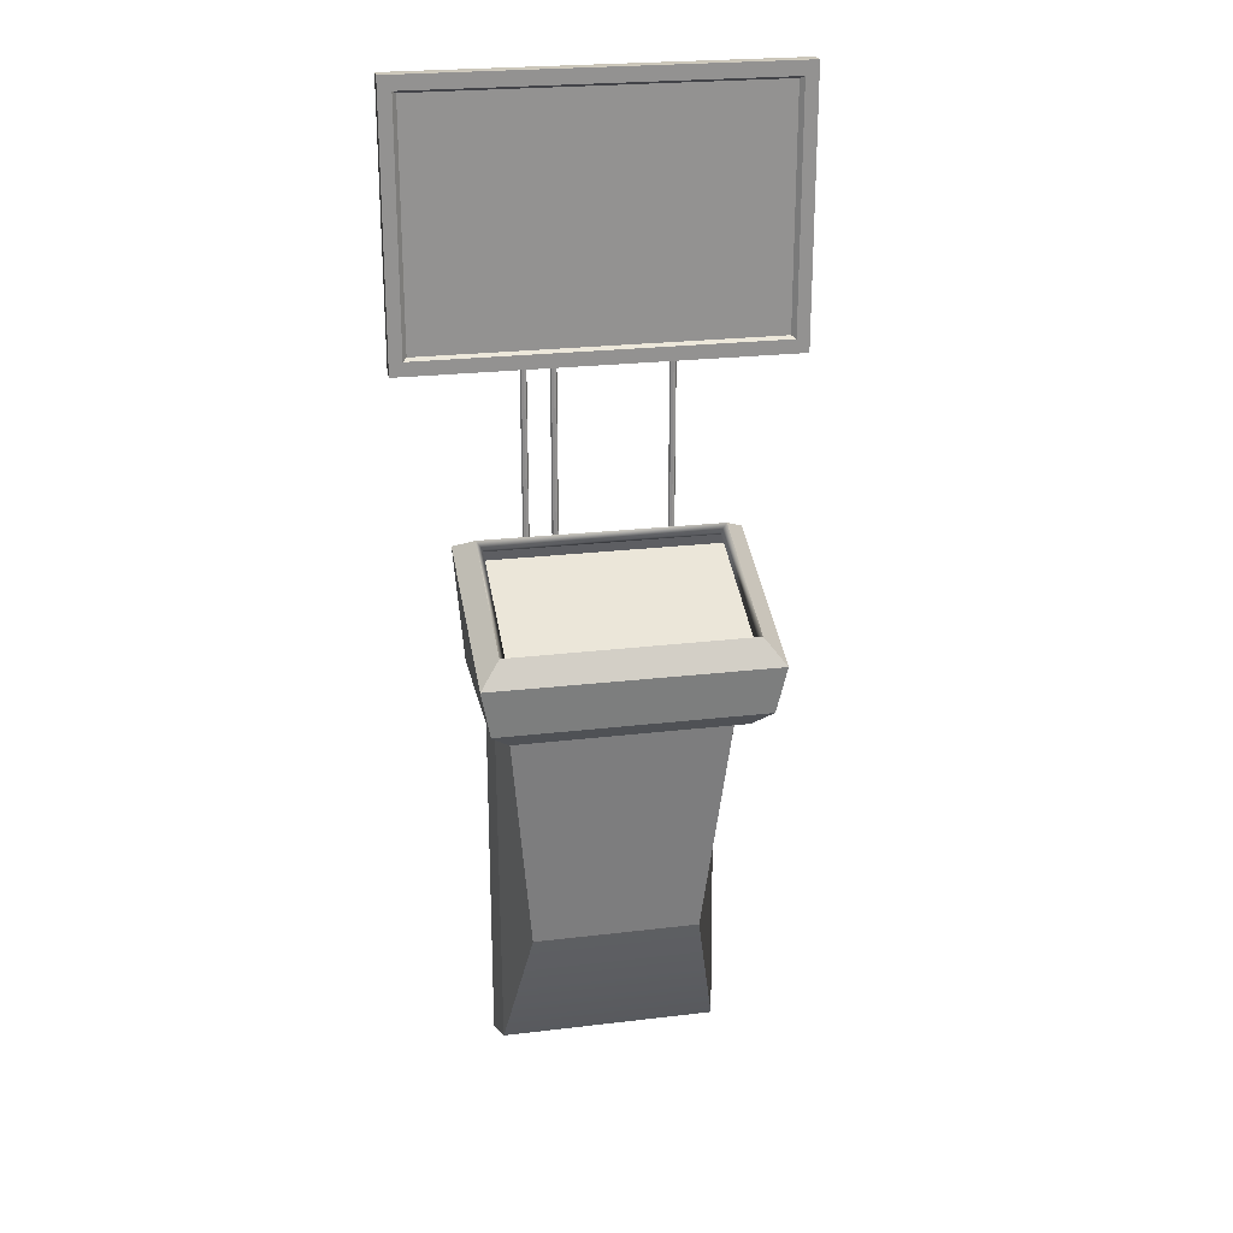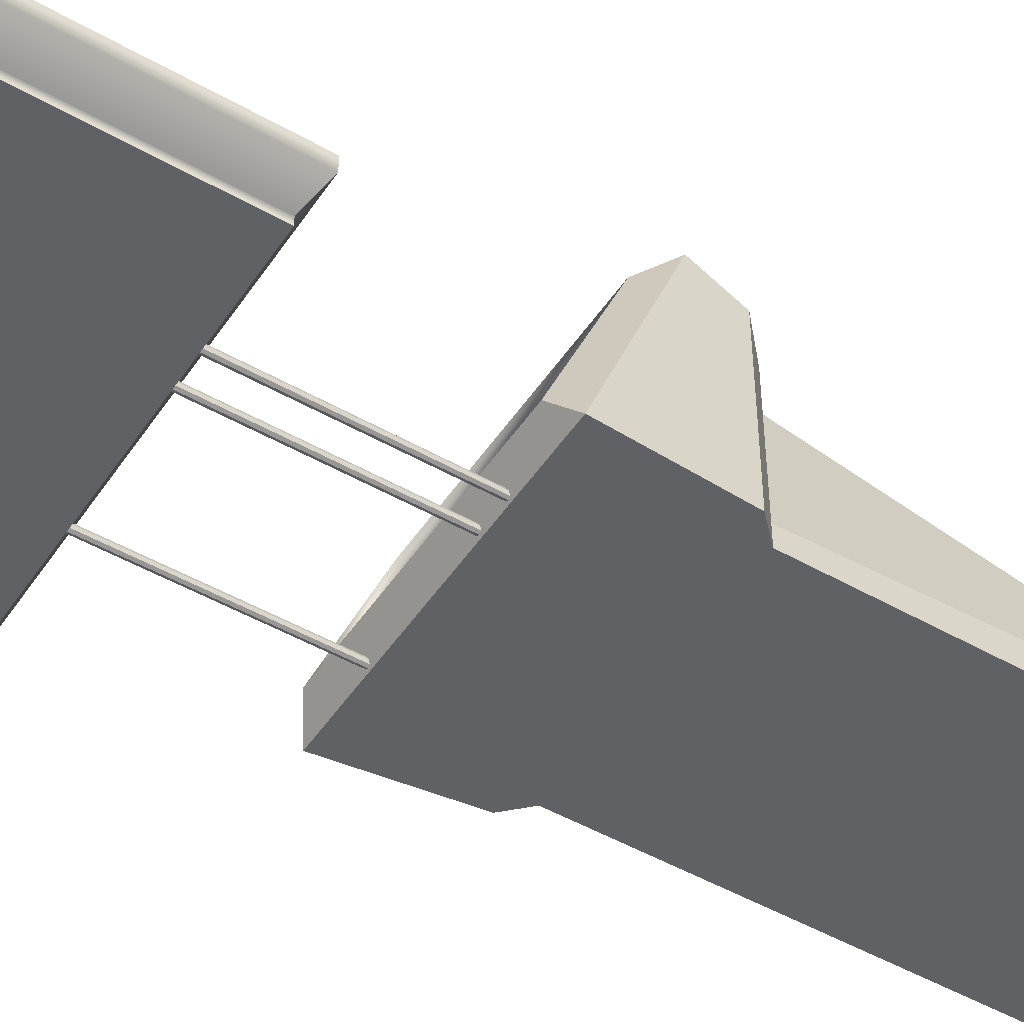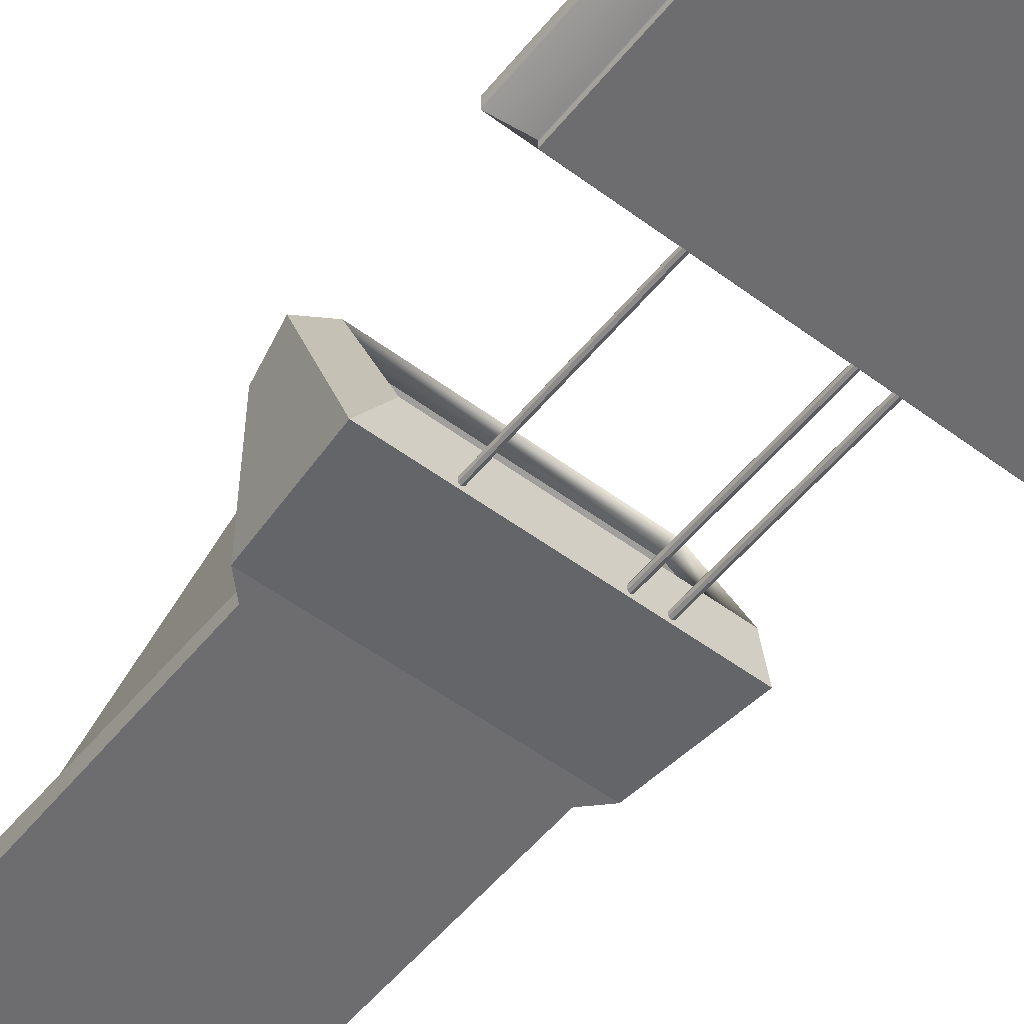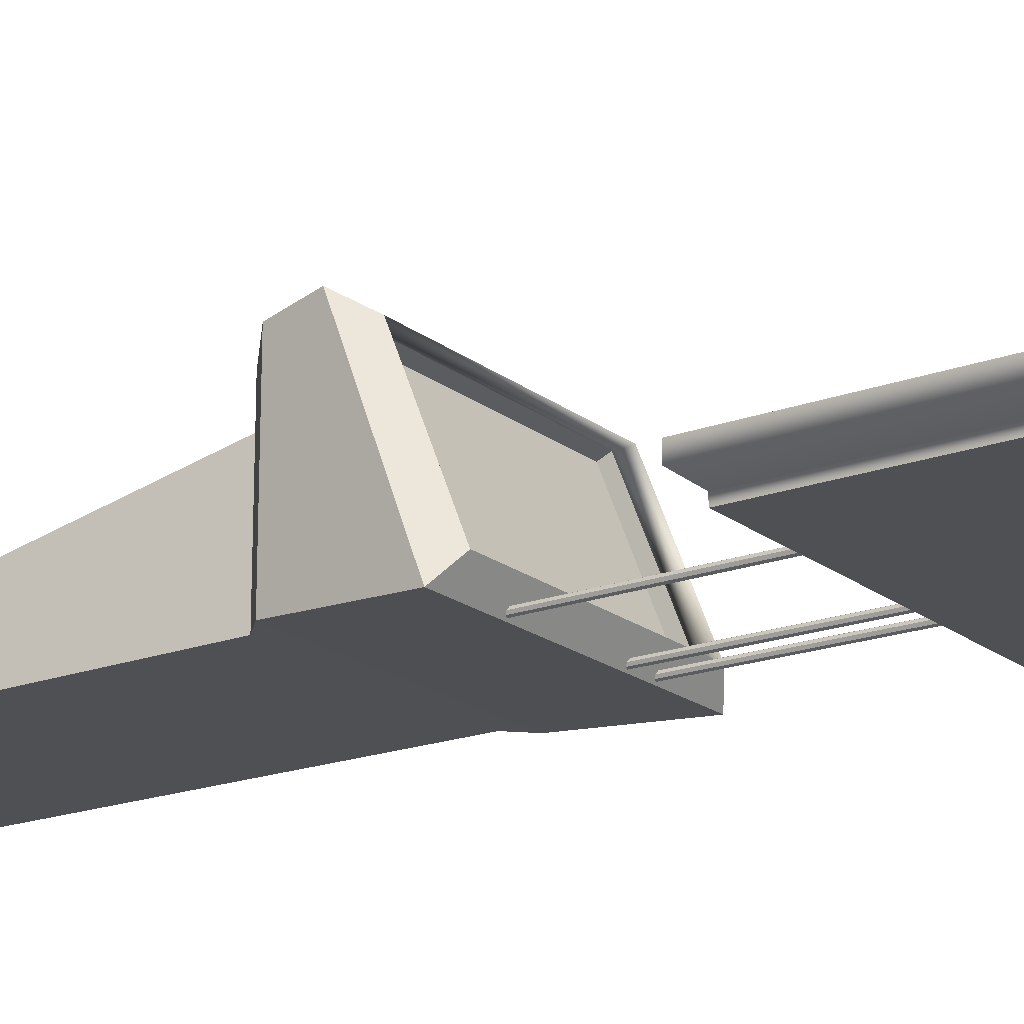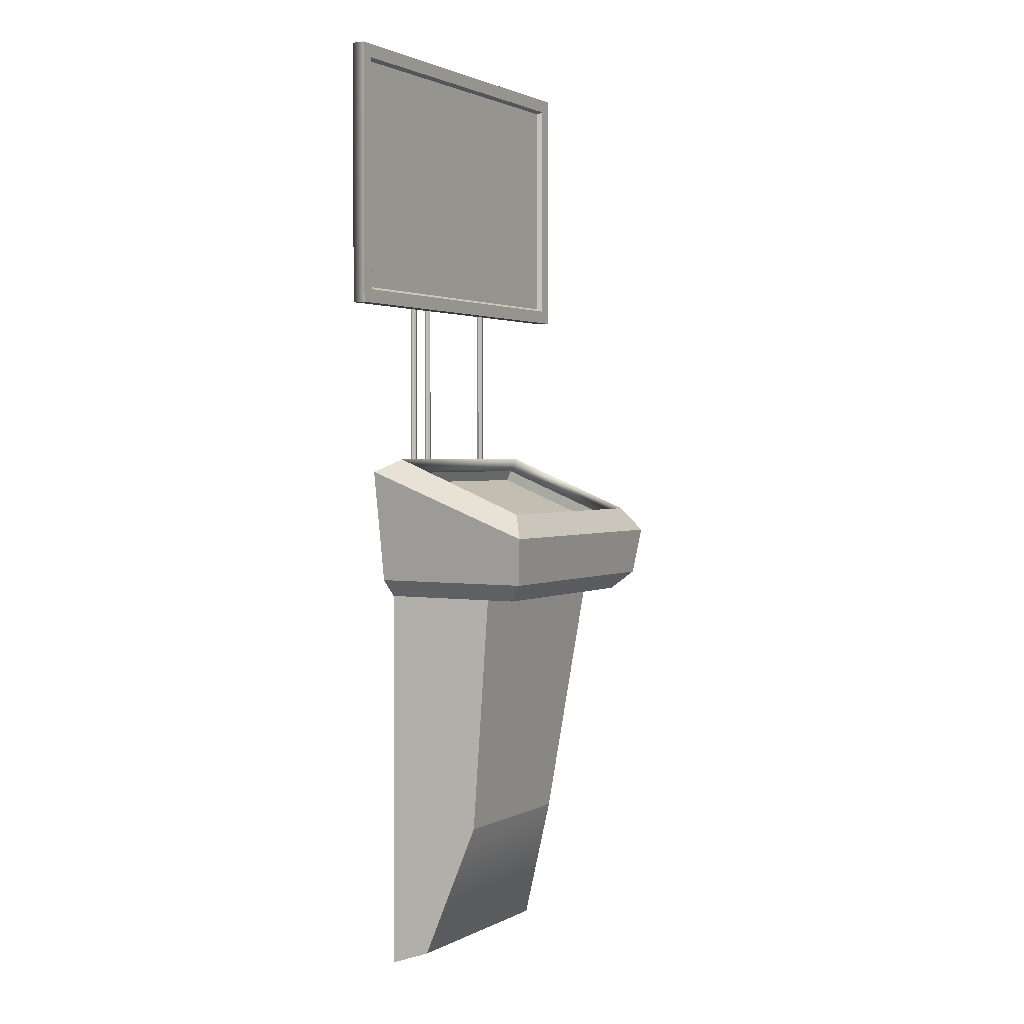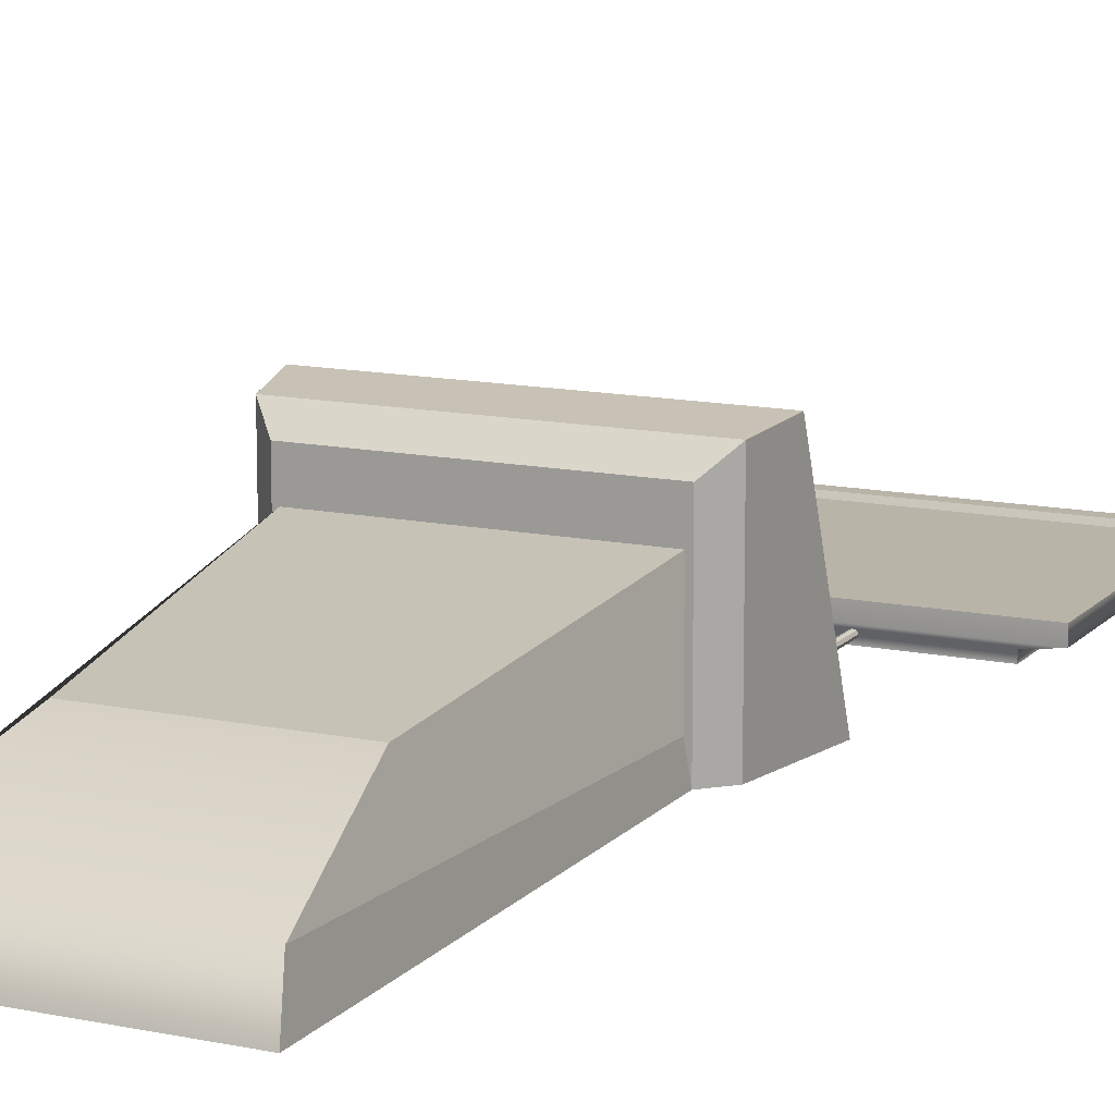
<metadata>
{"format":"obj","ext":"obj","renderer":"f3d","projection":"perspective","resolution":1024,"background":"white","views":[{"elev":23.8,"azim":-11.3,"up":"+Y"},{"elev":-48.9,"azim":-122.4,"up":"+Z"},{"elev":-54.1,"azim":141.7,"up":"+Z"},{"elev":-19.2,"azim":125.1,"up":"+Z"},{"elev":1.9,"azim":-59.8,"up":"+Y"},{"elev":13.2,"azim":25.4,"up":"+Z"}]}
</metadata>
<code>
g default
v -2.777 16.42 0.98
v 2.777 16.42 0.98
v -2.777 20.24 0.98
v 2.777 20.24 0.98
v -2.349 20.14 0.5894
v 2.349 20.14 0.5894
v -2.349 16.51 0.5894
v 2.349 16.51 0.5894
v -2.777 20.24 0.7847
v 2.777 20.24 0.7847
v 2.777 16.42 0.7847
v -2.777 16.42 0.7847
v -2.349 16.51 0.7066
v 2.349 16.51 0.7066
v 2.349 20.14 0.7066
v -2.349 20.14 0.7066
v -2.594 20.04 0.98
v -2.594 16.62 0.98
v 2.594 16.62 0.98
v 2.594 20.04 0.98
v 2.536 20 0.9139
v -2.536 20 0.9139
v -2.536 16.66 0.9139
v 2.536 16.66 0.9139
v -0.968 13.87 0.6515
v -1 13.87 0.6382
v -1.032 13.87 0.6515
v -1.045 13.87 0.6835
v -1.032 13.87 0.7155
v -1 13.87 0.7288
v -0.968 13.87 0.7155
v -0.9547 13.87 0.6835
v -0.968 16.95 0.6515
v -1 16.95 0.6382
v -1.032 16.95 0.6515
v -1.045 16.95 0.6835
v -1.032 16.95 0.7155
v -1 16.95 0.7288
v -0.968 16.95 0.7155
v -0.9547 16.95 0.6835
v -0.568 13.87 0.6515
v -0.6 13.87 0.6382
v -0.632 13.87 0.6515
v -0.6453 13.87 0.6835
v -0.632 13.87 0.7155
v -0.6 13.87 0.7288
v -0.568 13.87 0.7155
v -0.5547 13.87 0.6835
v -0.568 16.95 0.6515
v -0.6 16.95 0.6382
v -0.632 16.95 0.6515
v -0.6453 16.95 0.6835
v -0.632 16.95 0.7155
v -0.6 16.95 0.7288
v -0.568 16.95 0.7155
v -0.5547 16.95 0.6835
v 1.032 13.87 0.6515
v 1 13.87 0.6382
v 0.968 13.87 0.6515
v 0.9547 13.87 0.6835
v 0.968 13.87 0.7155
v 1 13.87 0.7288
v 1.032 13.87 0.7155
v 1.045 13.87 0.6835
v 1.032 16.95 0.6515
v 1 16.95 0.6382
v 0.968 16.95 0.6515
v 0.9547 16.95 0.6835
v 0.968 16.95 0.7155
v 1 16.95 0.7288
v 1.032 16.95 0.7155
v 1.045 16.95 0.6835
v -1.751 13.88 0.8326
v -1.751 13.03 2.958
v 1.751 13.03 2.958
v 1.751 13.88 0.8326
v 1.751 13.73 0.7714
v -1.751 13.73 0.7714
v -1.751 12.87 2.897
v 1.751 12.87 2.897
v -1.609 11.98 2.83
v -1.87 12.24 3.09
v 1.87 12.24 3.09
v 1.609 11.98 2.83
v -2.004 12.93 3.176
v -1.72 13.28 2.959
v 2.004 12.93 3.176
v 1.713 13.28 2.954
v -2.004 13.9 0.6146
v -1.719 14.09 0.9369
v 2.004 13.89 0.6146
v 1.713 14.09 0.9445
v -1.87 12.24 0.7008
v -1.609 11.98 0.7008
v 1.609 11.98 0.7008
v 1.87 12.24 0.7008
v -1.628 13.18 2.894
v -1.627 13.96 0.9491
v 1.624 13.96 0.9527
v 1.624 13.18 2.892
v -1.545 11.98 2.362
v -1.545 11.98 1.07
v 1.545 11.98 1.07
v 1.545 11.98 2.362
v 1.19 8.396 1.895
v -1.19 8.396 1.895
v -1.545 6.465 1.262
v 1.545 6.465 1.262
v 1.609 6.267 0.7008
v -1.609 6.267 0.7008
g DoorControl
f 9 10 15 16
f 5 6 8 7
f 13 14 11 12
f 10 11 14 15
f 16 13 12 9
f 3 4 10 9
f 2 11 10 4
f 12 11 2 1
f 9 12 1 3
f 7 8 14 13
f 15 14 8 6
f 16 15 6 5
f 7 13 16 5
f 21 22 23 24
f 1 18 17 3
f 1 2 19 18
f 4 20 19 2
f 3 17 20 4
f 20 17 22 21
f 17 18 23 22
f 18 19 24 23
f 19 20 21 24
f 25 26 34 33
f 26 27 35 34
f 27 28 36 35
f 28 29 37 36
f 29 30 38 37
f 30 31 39 38
f 31 32 40 39
f 32 25 33 40
f 41 42 50 49
f 42 43 51 50
f 43 44 52 51
f 44 45 53 52
f 45 46 54 53
f 46 47 55 54
f 47 48 56 55
f 48 41 49 56
f 57 58 66 65
f 58 59 67 66
f 59 60 68 67
f 60 61 69 68
f 61 62 70 69
f 62 63 71 70
f 63 64 72 71
f 64 57 65 72
f 77 78 79 80
f 76 73 78 77
f 73 74 79 78
f 74 75 80 79
f 75 76 77 80
f 81 82 93 94
f 82 81 84 83
f 83 84 95 96
f 85 86 90 89
f 86 85 87 88
f 88 87 91 92
f 89 90 92 91
f 94 93 96 95
f 82 83 87 85
f 89 91 96 93
f 105 106 107 108
f 83 96 91 87
f 93 82 85 89
f 86 97 98 90
f 86 88 100 97
f 92 99 100 88
f 90 98 99 92
f 98 97 74 73
f 99 98 73 76
f 100 99 76 75
f 97 100 75 74
f 94 102 101 81
f 110 109 108 107
f 84 104 103 95
f 81 101 104 84
f 104 101 106 105
f 101 102 107 106
f 103 104 105 108
f 94 95 109 110
f 95 103 108 109
f 102 94 110 107

</code>
